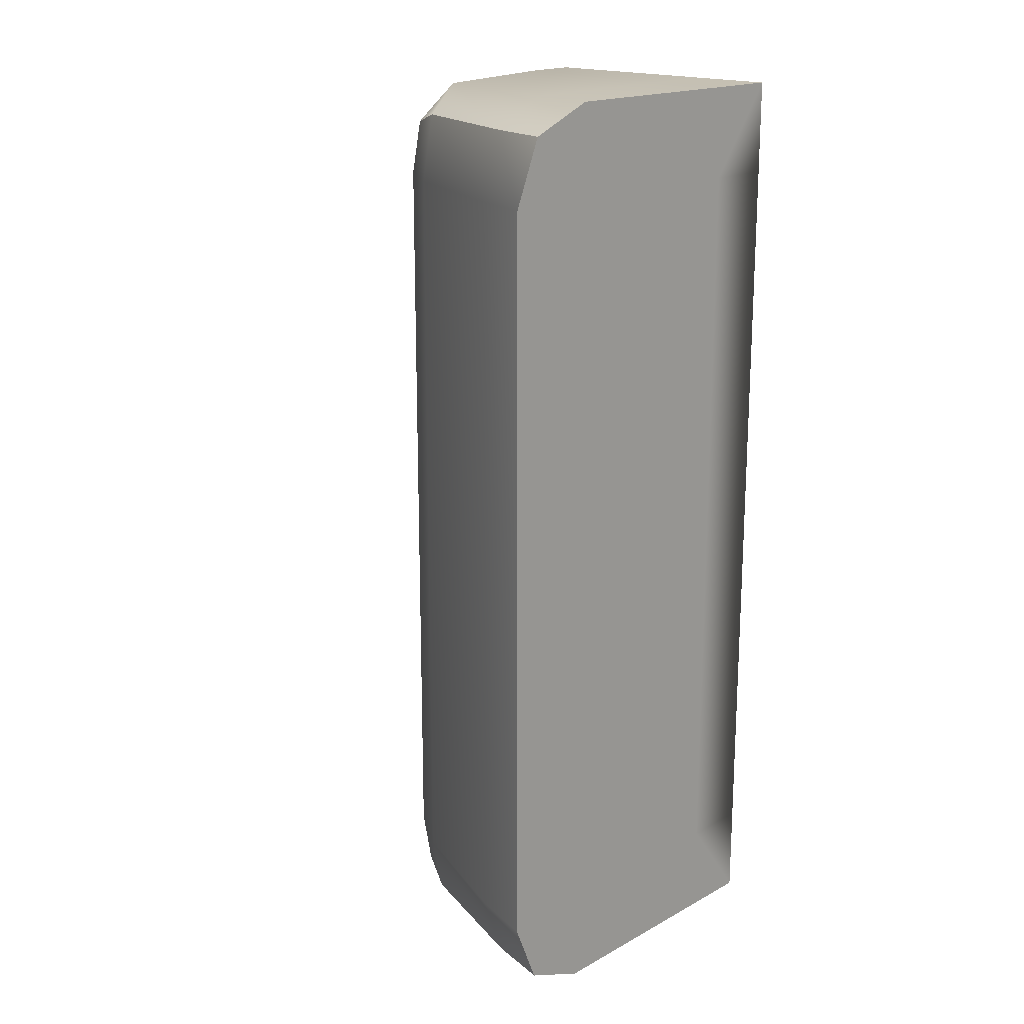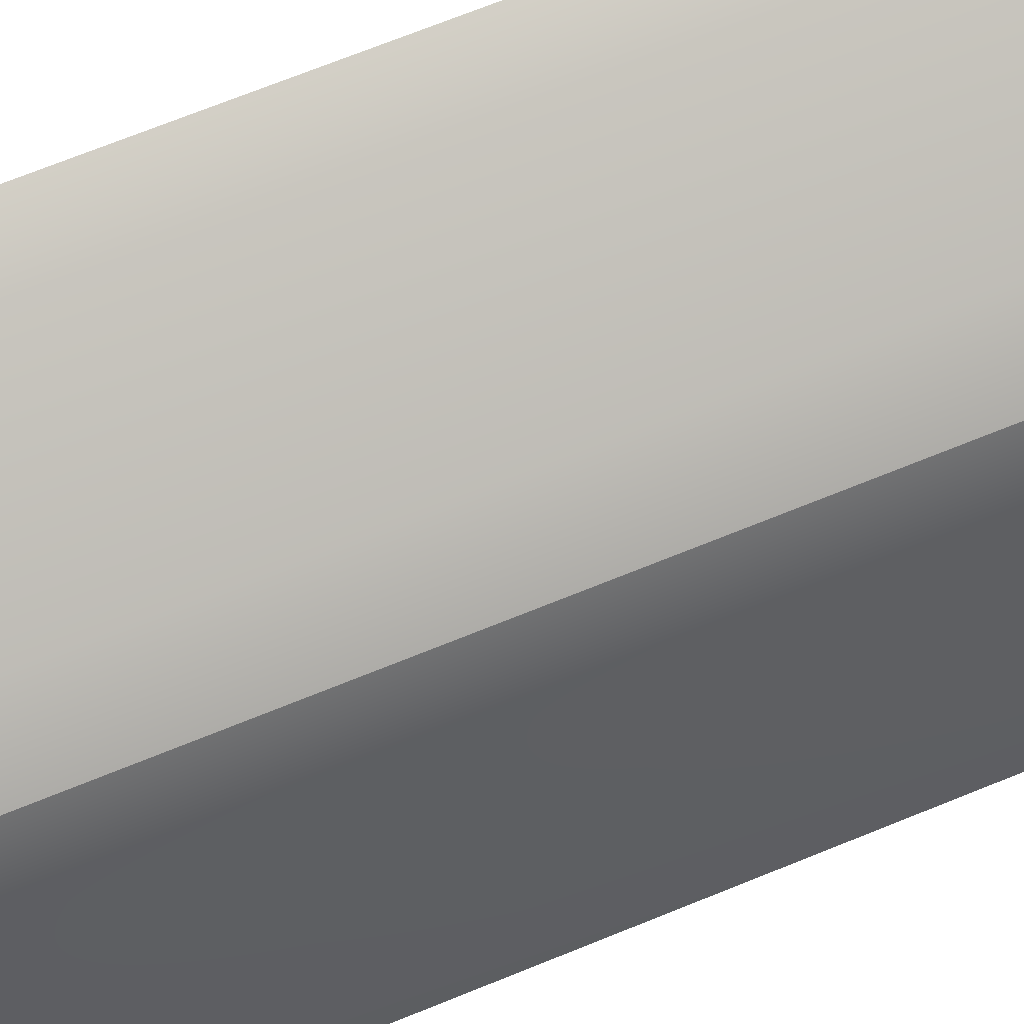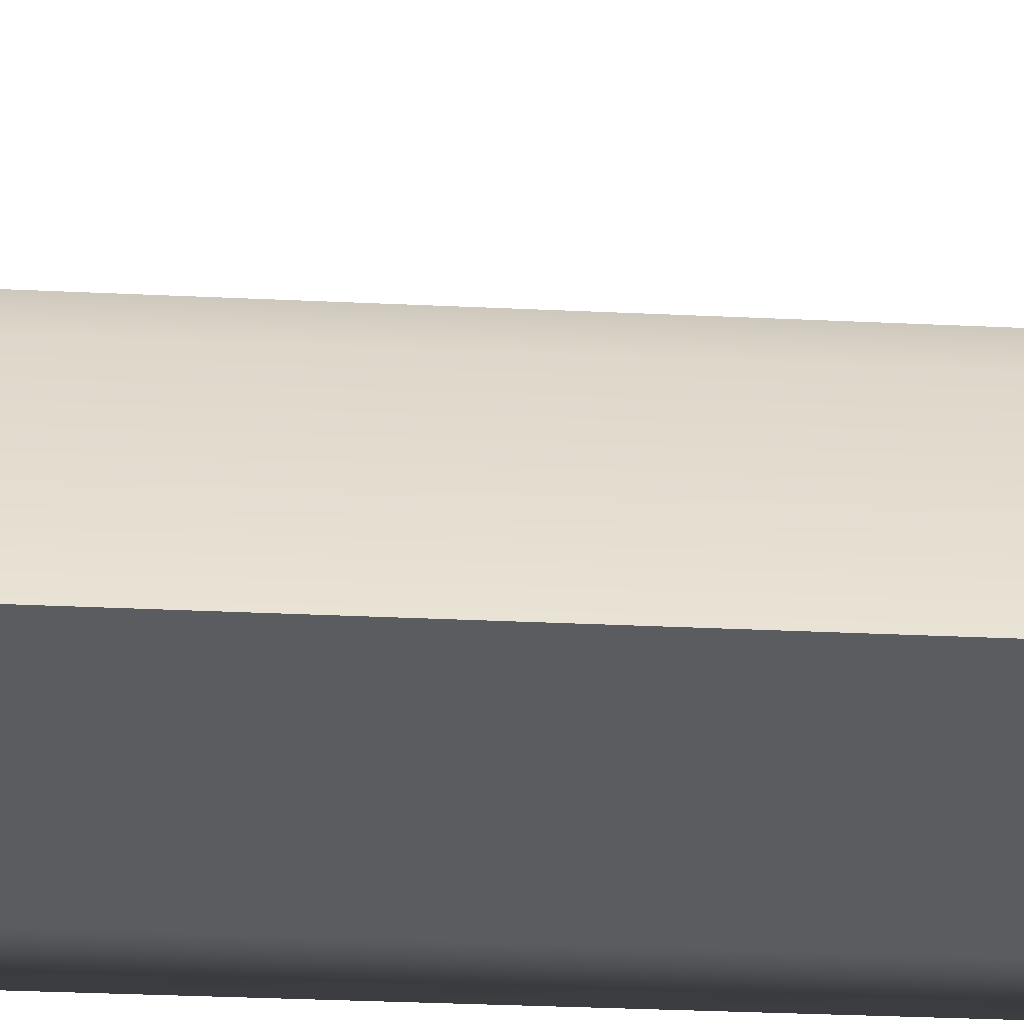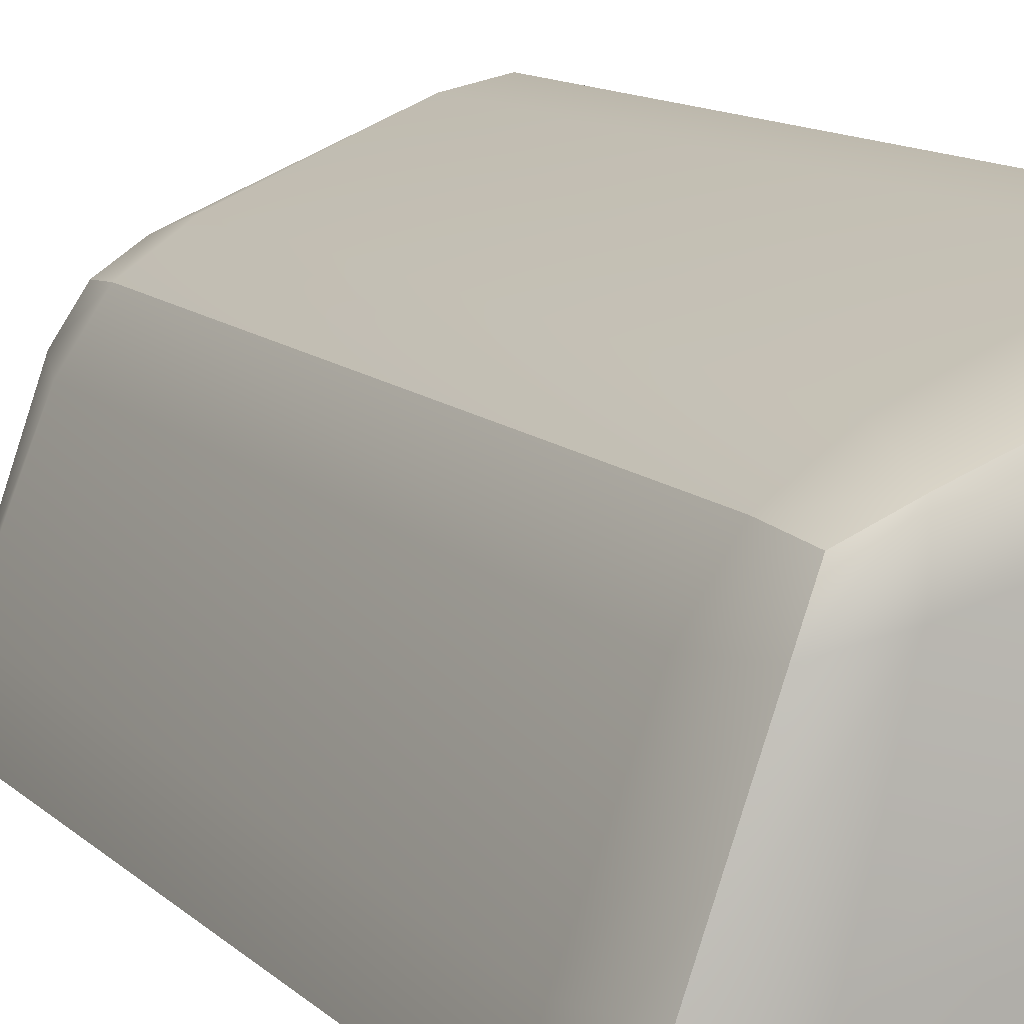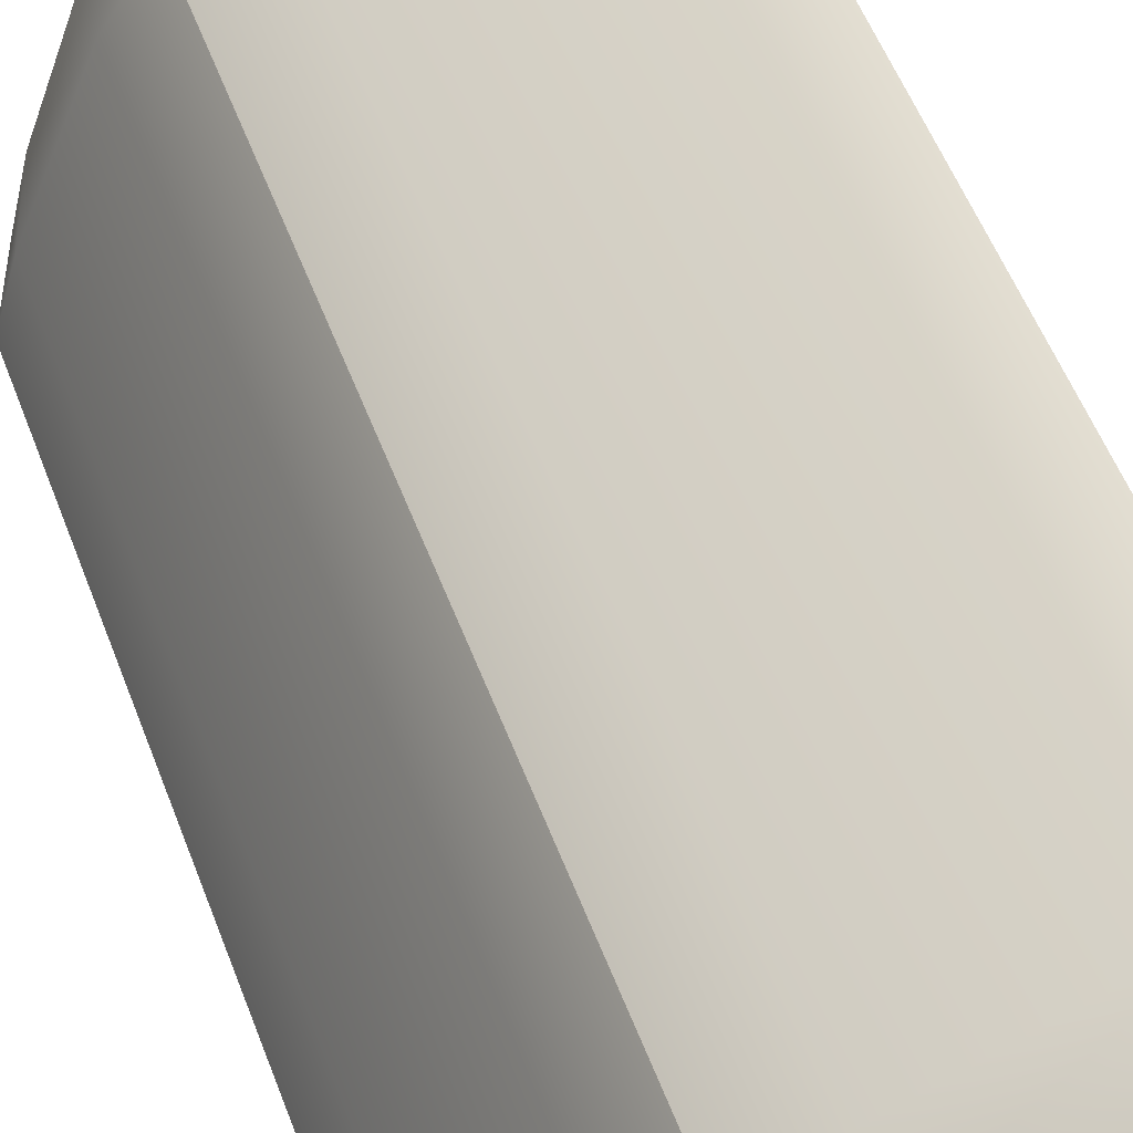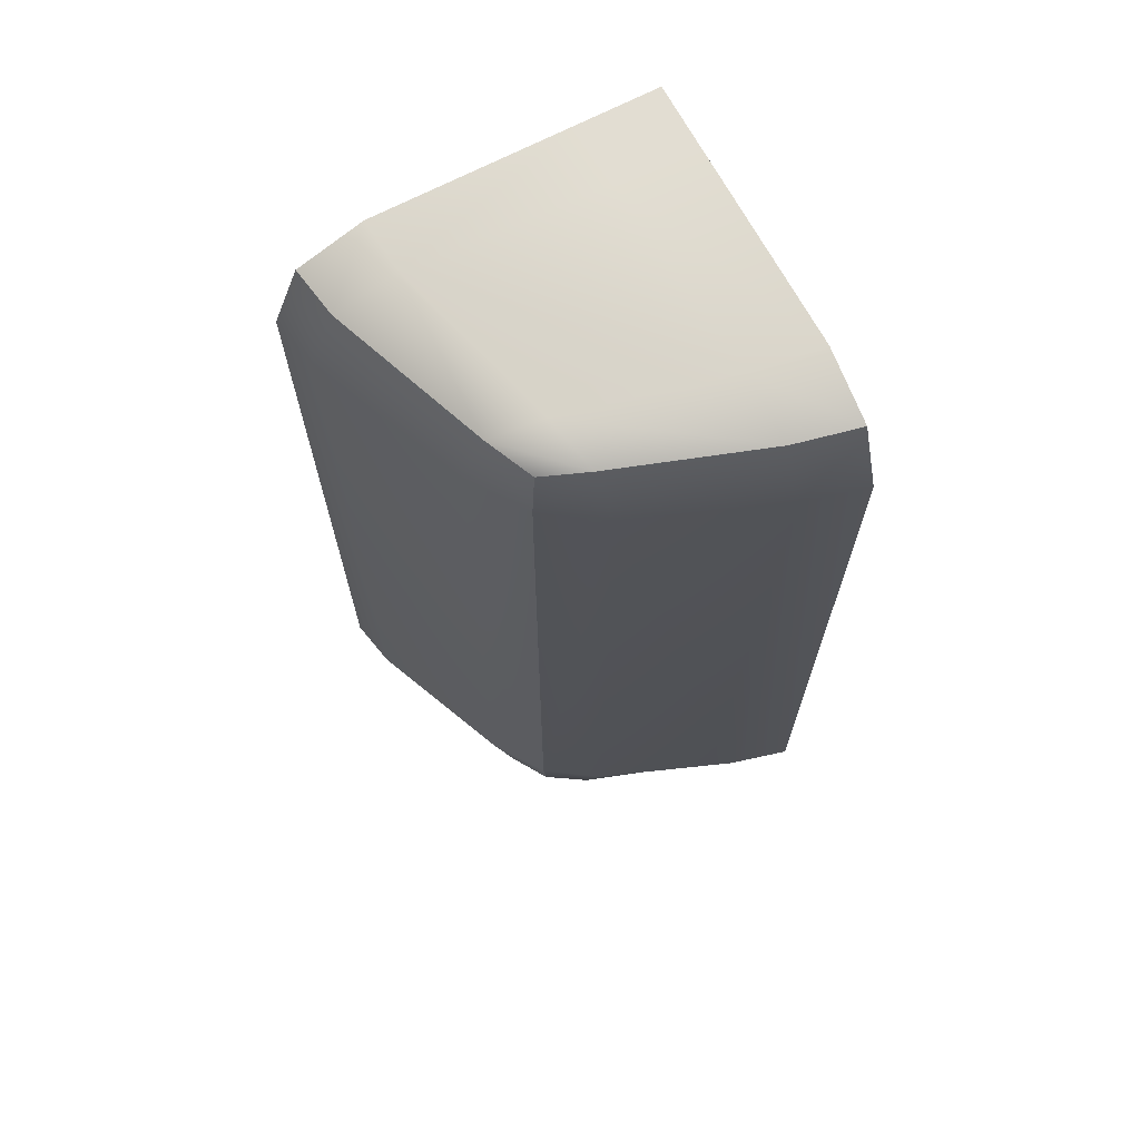
<metadata>
{"format":"obj","ext":"obj","renderer":"f3d","projection":"perspective","resolution":1024,"background":"white","views":[{"elev":18.1,"azim":-46.1,"up":"+Z"},{"elev":71.2,"azim":-112.0,"up":"+Y"},{"elev":-34.2,"azim":-93.6,"up":"+Y"},{"elev":11.4,"azim":-25.9,"up":"+Y"},{"elev":52.9,"azim":-20.1,"up":"+Y"},{"elev":68.3,"azim":-117.9,"up":"+Z"}]}
</metadata>
<code>
v -1.25 -2.5 5.11
v -1.25 -2.5 6.36
v -2.134 -2.5 5.994
v -2.5 -2.5 5.11
v 2.5 -2.5 5.11
v 2.5 -2.5 6.36
v -0.9981 0.9981 5.11
v -1.502 0.252 5.11
v -1.233 0.3495 5.994
v -0.5847 0.5847 6.36
v -0.3495 1.233 5.994
v -0.252 1.502 5.11
v 2.5 2.5 5.11
v 2.5 2.134 5.994
v 2.5 1.25 6.36
v 2.5 1.25 5.11
v -1.233 0.3495 -5.994
v -1.502 0.252 -5.11
v -0.9981 0.9981 -5.11
v -0.252 1.502 -5.11
v -0.3495 1.233 -5.994
v -0.5847 0.5847 -6.36
v 2.5 1.25 -6.36
v 2.5 2.134 -5.994
v 2.5 2.5 -5.11
v 2.5 1.25 -5.11
v -2.5 -2.5 -5.11
v -2.134 -2.5 -5.994
v -1.25 -2.5 -6.36
v -1.25 -2.5 -5.11
v 2.5 -2.5 -6.36
v 2.5 -2.5 -5.11
v -0.9221 0.9221 5.832
v -0.9221 0.9221 -5.832
v 1.57 -2.5 6.36
v 1.735 1.195 6.36
v 1.793 2.021 5.994
v 1.818 2.363 5.11
v 1.818 2.363 -5.11
v 1.793 2.021 -5.994
v 1.735 1.195 -6.36
v 1.57 -2.5 -6.36
v 1.57 -2.5 -5.11
v 1.57 -2.5 5.11
v -1.932 -1.632 5.994
v -1.12 -1.56 6.36
v 1.62 -1.408 6.36
v 2.5 -1.357 6.36
v 2.5 -1.357 5.11
v 2.5 -1.357 -5.11
v 2.5 -1.357 -6.36
v 1.62 -1.408 -6.36
v -1.12 -1.56 -6.36
v -1.932 -1.632 -5.994
v -2.268 -1.661 -5.11
v -2.268 -1.661 5.11
g polySurface18
f 30 1 4 27
f 44 35 2 1
f 56 45 9 8
f 45 46 10 9
f 5 32 50 49
f 15 48 49 16
f 8 7 19 18
f 7 12 20 19
f 12 11 37 38
f 11 10 36 37
f 25 13 16 26
f 18 17 54 55
f 17 22 53 54
f 22 21 40 41
f 21 20 39 40
f 50 51 23 26
f 42 43 30 29
f 46 47 36 10
f 12 38 39 20
f 22 41 52 53
f 30 43 44 1
f 49 50 26 16
f 55 56 8 18
f 3 4 1 2
f 11 12 7 33
f 7 8 9 33
f 9 10 11 33
f 15 16 13 14
f 21 22 17 34
f 17 18 19 34
f 19 20 21 34
f 25 26 23 24
f 29 30 27 28
f 36 47 48 15
f 37 36 15 14
f 38 37 14 13
f 39 38 13 25
f 40 39 25 24
f 41 40 24 23
f 51 52 41 23
f 43 42 31 32
f 6 35 44 5
f 3 2 46 45
f 2 35 47 46
f 48 47 35 6
f 49 48 6 5
f 31 51 50 32
f 42 52 51 31
f 53 52 42 29
f 54 53 29 28
f 55 54 28 27
f 27 4 56 55
f 4 3 45 56
f 32 5 44 43
v -1.25 -2.5 5.11
v -1.25 -2.5 6.36
v -2.134 -2.5 5.994
v -2.5 -2.5 5.11
v 2.5 -2.5 5.11
v 2.5 -2.5 6.36
v -0.9981 0.9981 5.11
v -1.502 0.252 5.11
v -1.233 0.3495 5.994
v -0.5847 0.5847 6.36
v -0.3495 1.233 5.994
v -0.252 1.502 5.11
v 2.5 2.5 5.11
v 2.5 2.134 5.994
v 2.5 1.25 6.36
v 2.5 1.25 5.11
v -1.233 0.3495 -5.994
v -1.502 0.252 -5.11
v -0.9981 0.9981 -5.11
v -0.252 1.502 -5.11
v -0.3495 1.233 -5.994
v -0.5847 0.5847 -6.36
v 2.5 1.25 -6.36
v 2.5 2.134 -5.994
v 2.5 2.5 -5.11
v 2.5 1.25 -5.11
v -2.5 -2.5 -5.11
v -2.134 -2.5 -5.994
v -1.25 -2.5 -6.36
v -1.25 -2.5 -5.11
v 2.5 -2.5 -6.36
v 2.5 -2.5 -5.11
v -0.9221 0.9221 5.832
v -0.9221 0.9221 -5.832
v 1.57 -2.5 6.36
v 1.735 1.195 6.36
v 1.793 2.021 5.994
v 1.818 2.363 5.11
v 1.818 2.363 -5.11
v 1.793 2.021 -5.994
v 1.735 1.195 -6.36
v 1.57 -2.5 -6.36
v 1.57 -2.5 -5.11
v 1.57 -2.5 5.11
v -1.932 -1.632 5.994
v -1.12 -1.56 6.36
v 1.62 -1.408 6.36
v 2.5 -1.357 6.36
v 2.5 -1.357 5.11
v 2.5 -1.357 -5.11
v 2.5 -1.357 -6.36
v 1.62 -1.408 -6.36
v -1.12 -1.56 -6.36
v -1.932 -1.632 -5.994
v -2.268 -1.661 -5.11
v -2.268 -1.661 5.11
g polySurface18
f 30 1 4 27
f 44 35 2 1
f 56 45 9 8
f 45 46 10 9
f 5 32 50 49
f 15 48 49 16
f 8 7 19 18
f 7 12 20 19
f 12 11 37 38
f 11 10 36 37
f 25 13 16 26
f 18 17 54 55
f 17 22 53 54
f 22 21 40 41
f 21 20 39 40
f 50 51 23 26
f 42 43 30 29
f 46 47 36 10
f 12 38 39 20
f 22 41 52 53
f 30 43 44 1
f 49 50 26 16
f 55 56 8 18
f 3 4 1 2
f 11 12 7 33
f 7 8 9 33
f 9 10 11 33
f 15 16 13 14
f 21 22 17 34
f 17 18 19 34
f 19 20 21 34
f 25 26 23 24
f 29 30 27 28
f 36 47 48 15
f 37 36 15 14
f 38 37 14 13
f 39 38 13 25
f 40 39 25 24
f 41 40 24 23
f 51 52 41 23
f 43 42 31 32
f 6 35 44 5
f 3 2 46 45
f 2 35 47 46
f 48 47 35 6
f 49 48 6 5
f 31 51 50 32
f 42 52 51 31
f 53 52 42 29
f 54 53 29 28
f 55 54 28 27
f 27 4 56 55
f 4 3 45 56
f 32 5 44 43

</code>
